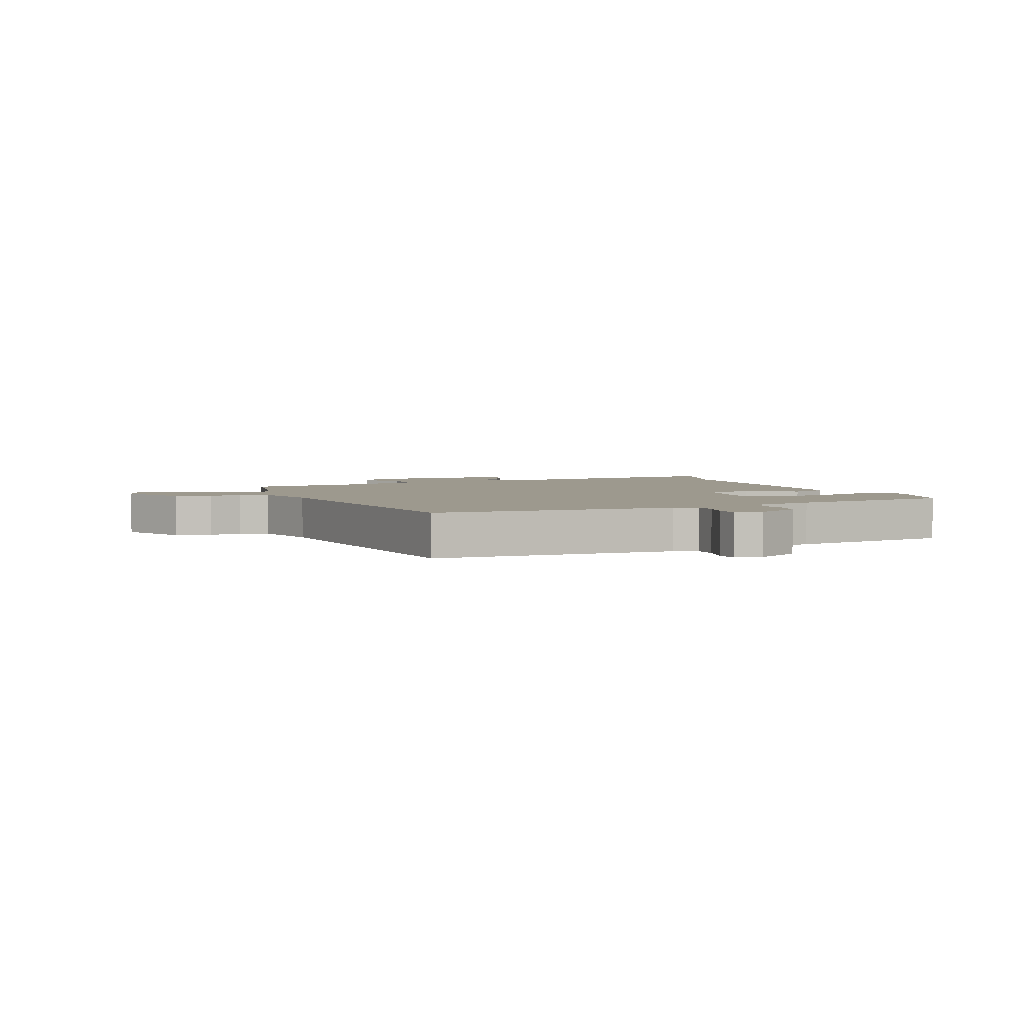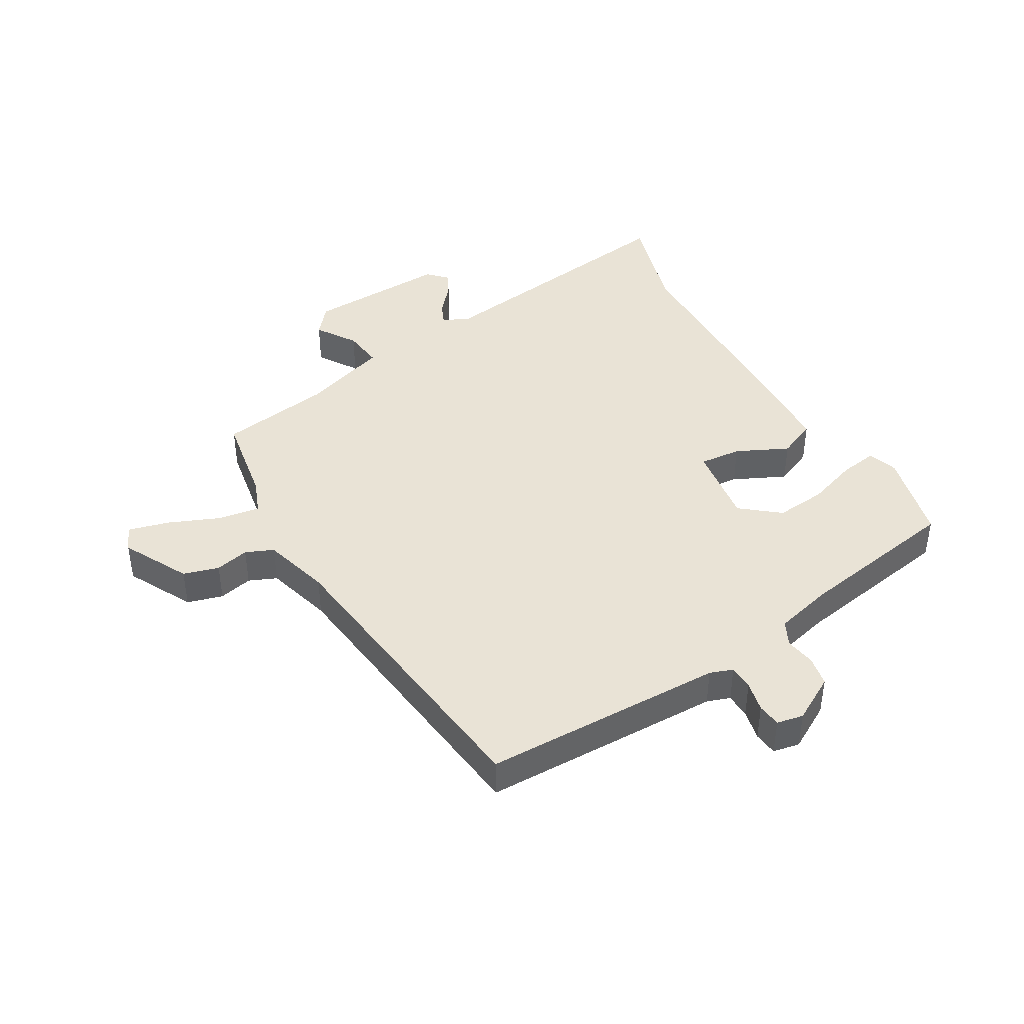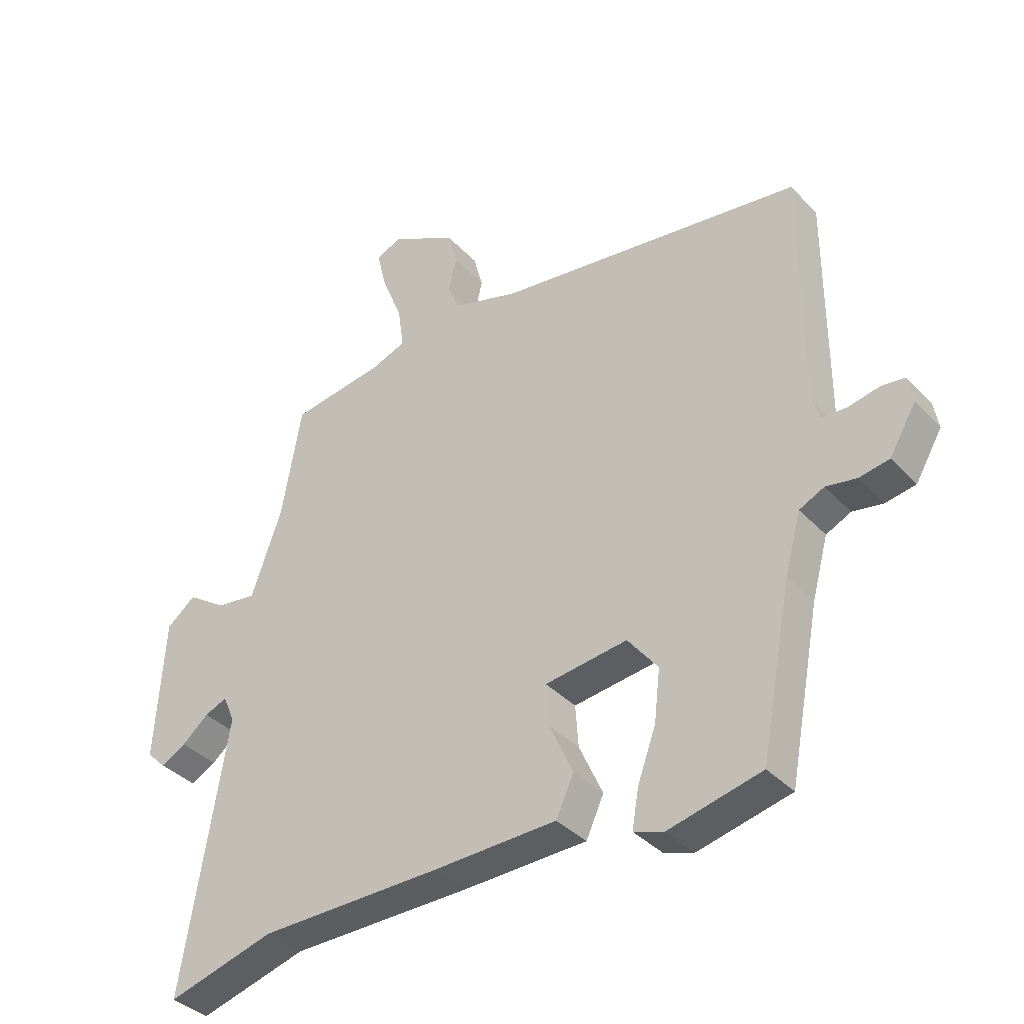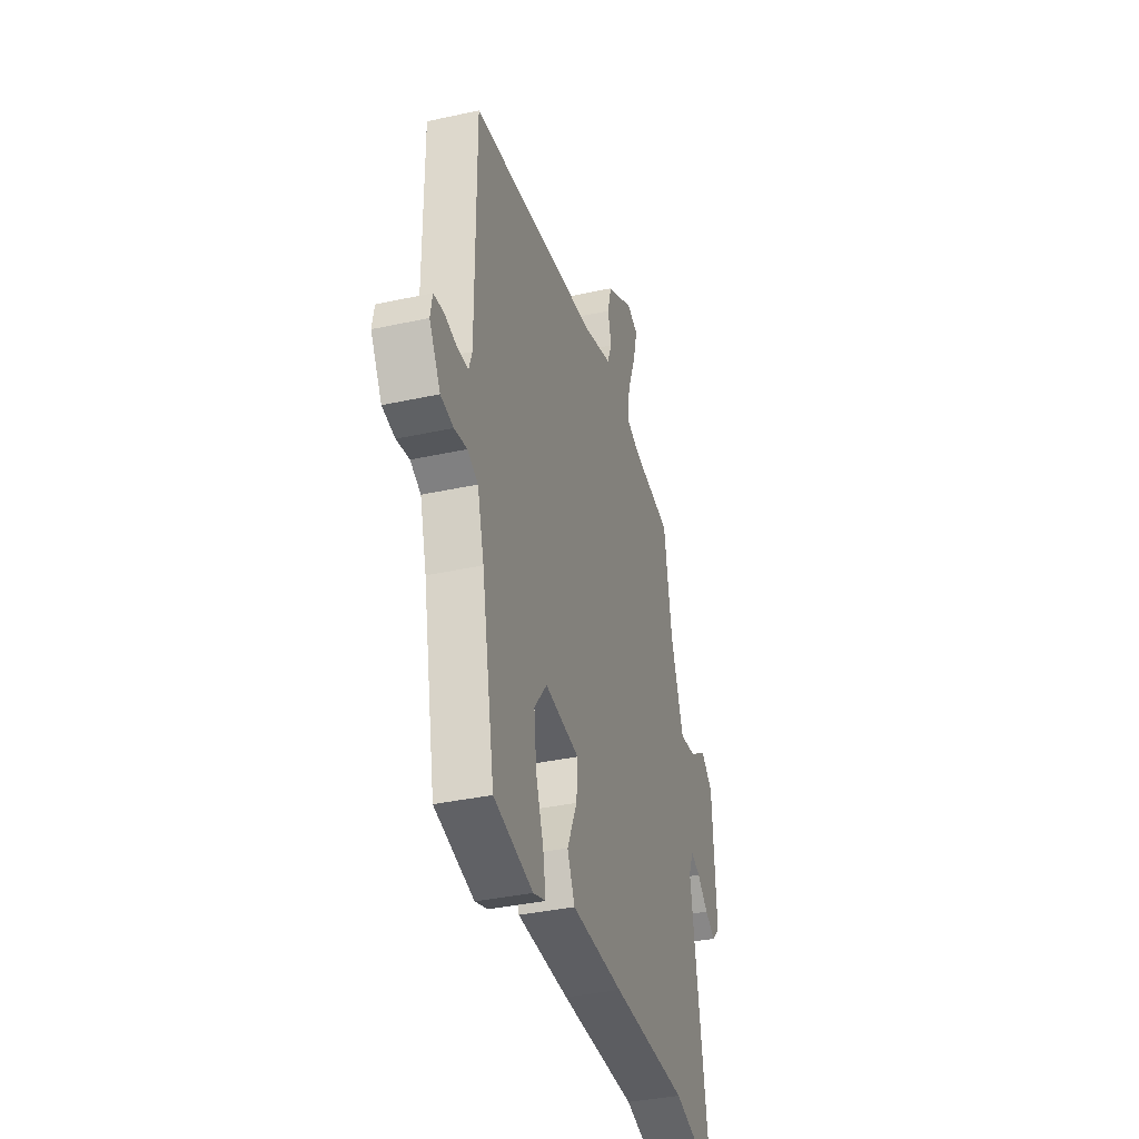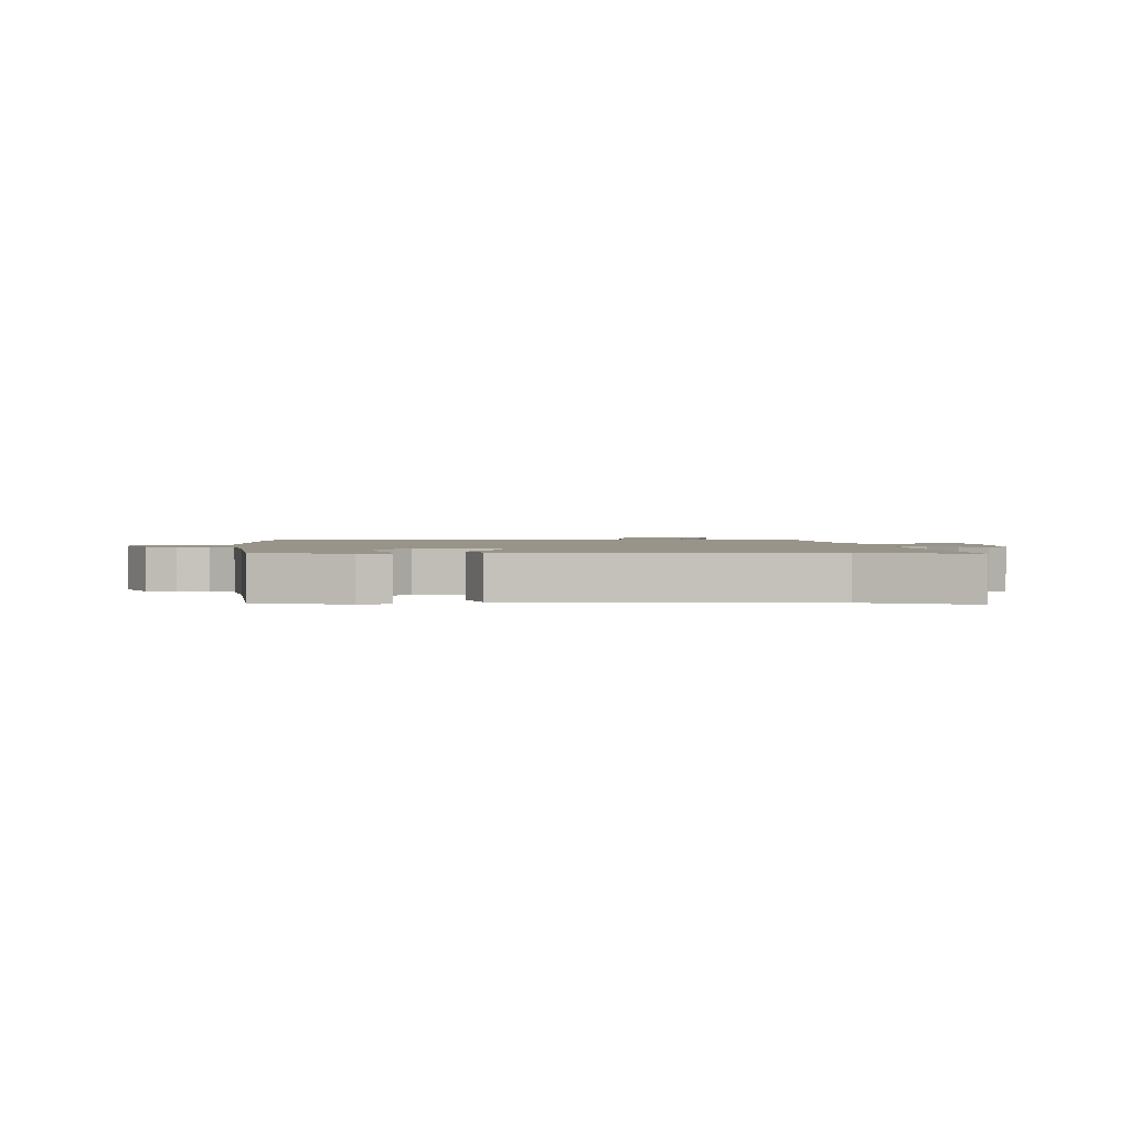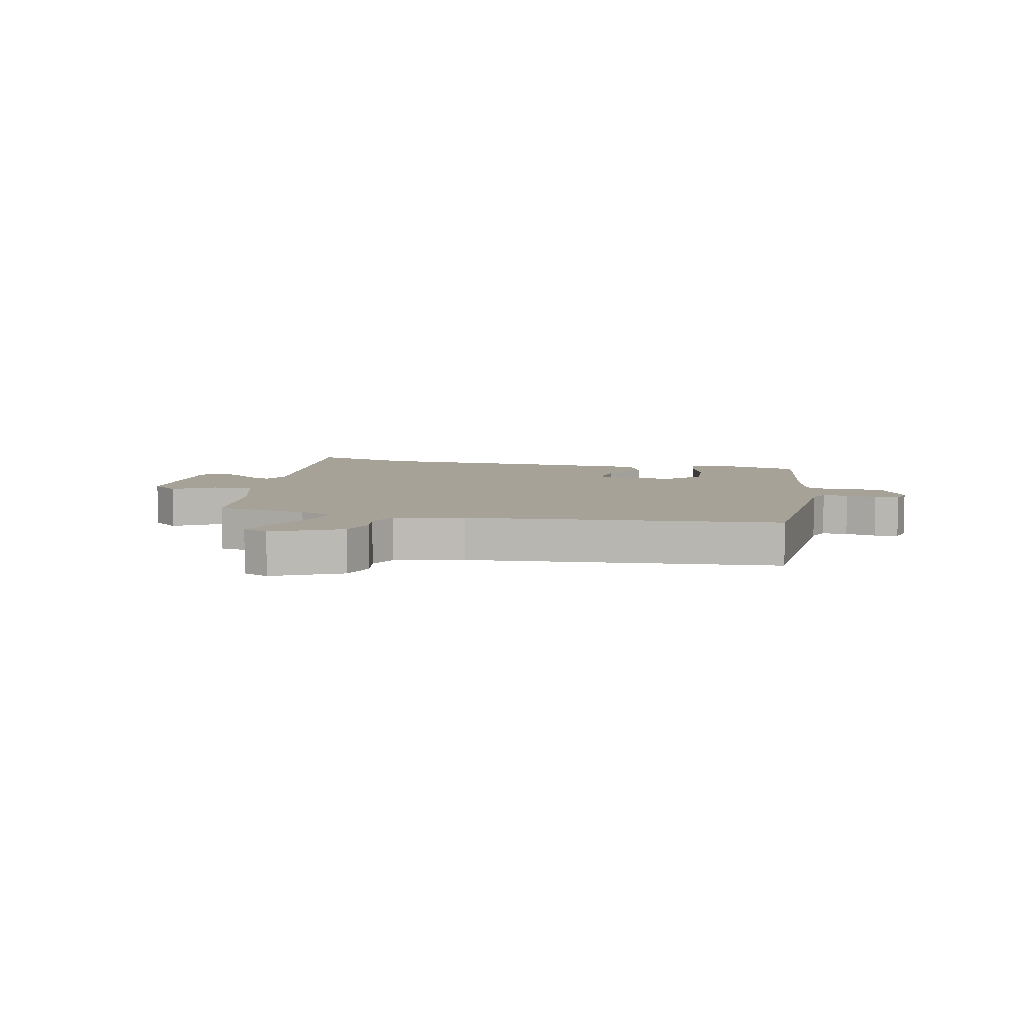
<metadata>
{"format":"obj","ext":"obj","renderer":"f3d","projection":"perspective","resolution":1024,"background":"white","views":[{"elev":3.3,"azim":69.6,"up":"+Y"},{"elev":42.0,"azim":60.8,"up":"+Y"},{"elev":-36.9,"azim":37.1,"up":"+Z"},{"elev":-36.6,"azim":105.9,"up":"+Z"},{"elev":1.7,"azim":-178.7,"up":"+Y"},{"elev":6.4,"azim":15.1,"up":"+Y"}]}
</metadata>
<code>
v 0.524 0.07 0.448
v 0.523 0.07 0.04
v 0.536 0.07 0.001
v 0.578 0.07 -0.001
v 0.63 0.07 0.01
v 0.67 0.07 0.005
v 0.678 0.07 -0.04
v 0.633 0.07 -0.116
v 0.582 0.07 -0.125
v 0.531 0.07 -0.116
v 0.489 0.07 -0.136
v 0.462 0.07 -0.234
v 0.409 0.07 -0.512
v 0.252 0.07 -0.549
v 0.202 0.07 -0.532
v 0.213 0.07 -0.468
v 0.244 0.07 -0.382
v 0.254 0.07 -0.296
v 0.203 0.07 -0.231
v 0.064 0.07 -0.249
v 0.069 0.07 -0.32
v 0.109 0.07 -0.408
v 0.079 0.07 -0.473
v -0.129 0.07 -0.479
v -0.437 0.07 -0.482
v -0.618 0.07 -0.533
v -0.544 0.07 -0.077
v -0.564 0.07 -0.031
v -0.602 0.07 -0.047
v -0.647 0.07 -0.085
v -0.69 0.07 -0.108
v -0.722 0.07 -0.076
v -0.707 0.07 0.165
v -0.658 0.07 0.204
v -0.591 0.07 0.159
v -0.523 0.07 0.15
v -0.471 0.07 0.296
v -0.438 0.07 0.485
v -0.281 0.07 0.509
v -0.222 0.07 0.531
v -0.232 0.07 0.602
v -0.266 0.07 0.688
v -0.283 0.07 0.757
v -0.239 0.07 0.775
v -0.128 0.07 0.715
v -0.112 0.07 0.655
v -0.126 0.07 0.598
v -0.107 0.07 0.551
v 0.007 0.07 0.517
v 0.524 0 0.448
v 0.523 0 0.04
v 0.536 0 0.001
v 0.578 0 -0.001
v 0.63 0 0.01
v 0.67 0 0.005
v 0.678 0 -0.04
v 0.633 0 -0.116
v 0.582 0 -0.125
v 0.531 0 -0.116
v 0.489 0 -0.136
v 0.462 0 -0.234
v 0.409 0 -0.512
v 0.252 0 -0.549
v 0.202 0 -0.532
v 0.213 0 -0.468
v 0.244 0 -0.382
v 0.254 0 -0.296
v 0.203 0 -0.231
v 0.064 0 -0.249
v 0.069 0 -0.32
v 0.109 0 -0.408
v 0.079 0 -0.473
v -0.129 0 -0.479
v -0.437 0 -0.482
v -0.618 0 -0.533
v -0.544 0 -0.077
v -0.564 0 -0.031
v -0.602 0 -0.047
v -0.647 0 -0.085
v -0.69 0 -0.108
v -0.722 0 -0.076
v -0.707 0 0.165
v -0.658 0 0.204
v -0.591 0 0.159
v -0.523 0 0.15
v -0.471 0 0.296
v -0.438 0 0.485
v -0.281 0 0.509
v -0.222 0 0.531
v -0.232 0 0.602
v -0.266 0 0.688
v -0.283 0 0.757
v -0.239 0 0.775
v -0.128 0 0.715
v -0.112 0 0.655
v -0.126 0 0.598
v -0.107 0 0.551
v 0.007 0 0.517
f 44 45 46 47
f 44 47 48
f 41 42 43 44
f 40 41 44 48
f 39 40 48 49
f 37 38 39 49
f 32 33 34 35
f 32 35 36
f 29 30 31 32
f 28 29 32 36
f 27 28 36 37
f 25 26 27 37
f 21 22 23 24
f 20 21 24 25
f 14 15 16 17
f 12 13 14 17
f 11 12 17 18
f 7 8 9 10
f 7 10 11
f 4 5 6 7
f 3 4 7 11
f 2 3 11 18
f 20 25 37 49
f 19 20 49 1
f 1 2 18 19
f 96 95 94 93
f 97 96 93
f 93 92 91 90
f 97 93 90 89
f 98 97 89 88
f 98 88 87 86
f 84 83 82 81
f 85 84 81
f 81 80 79 78
f 85 81 78 77
f 86 85 77 76
f 86 76 75 74
f 73 72 71 70
f 74 73 70 69
f 66 65 64 63
f 66 63 62 61
f 67 66 61 60
f 59 58 57 56
f 60 59 56
f 56 55 54 53
f 60 56 53 52
f 67 60 52 51
f 98 86 74 69
f 50 98 69 68
f 68 67 51 50
f 1 50 51 2
f 2 51 52 3
f 3 52 53 4
f 4 53 54 5
f 5 54 55 6
f 6 55 56 7
f 7 56 57 8
f 8 57 58 9
f 9 58 59 10
f 10 59 60 11
f 11 60 61 12
f 12 61 62 13
f 13 62 63 14
f 14 63 64 15
f 15 64 65 16
f 16 65 66 17
f 17 66 67 18
f 18 67 68 19
f 19 68 69 20
f 20 69 70 21
f 21 70 71 22
f 22 71 72 23
f 23 72 73 24
f 24 73 74 25
f 25 74 75 26
f 26 75 76 27
f 27 76 77 28
f 28 77 78 29
f 29 78 79 30
f 30 79 80 31
f 31 80 81 32
f 32 81 82 33
f 33 82 83 34
f 34 83 84 35
f 35 84 85 36
f 36 85 86 37
f 37 86 87 38
f 38 87 88 39
f 39 88 89 40
f 40 89 90 41
f 41 90 91 42
f 42 91 92 43
f 43 92 93 44
f 44 93 94 45
f 45 94 95 46
f 46 95 96 47
f 47 96 97 48
f 48 97 98 49
f 49 98 50 1

</code>
